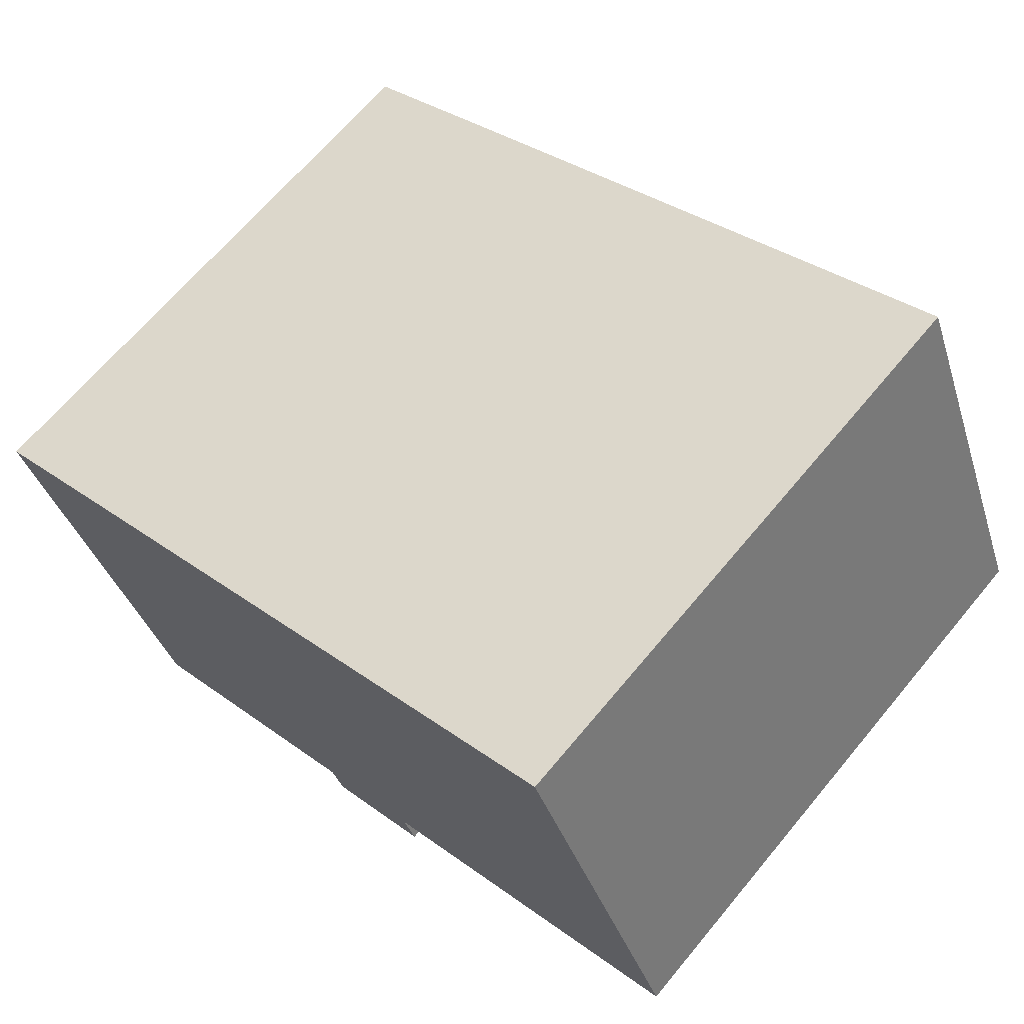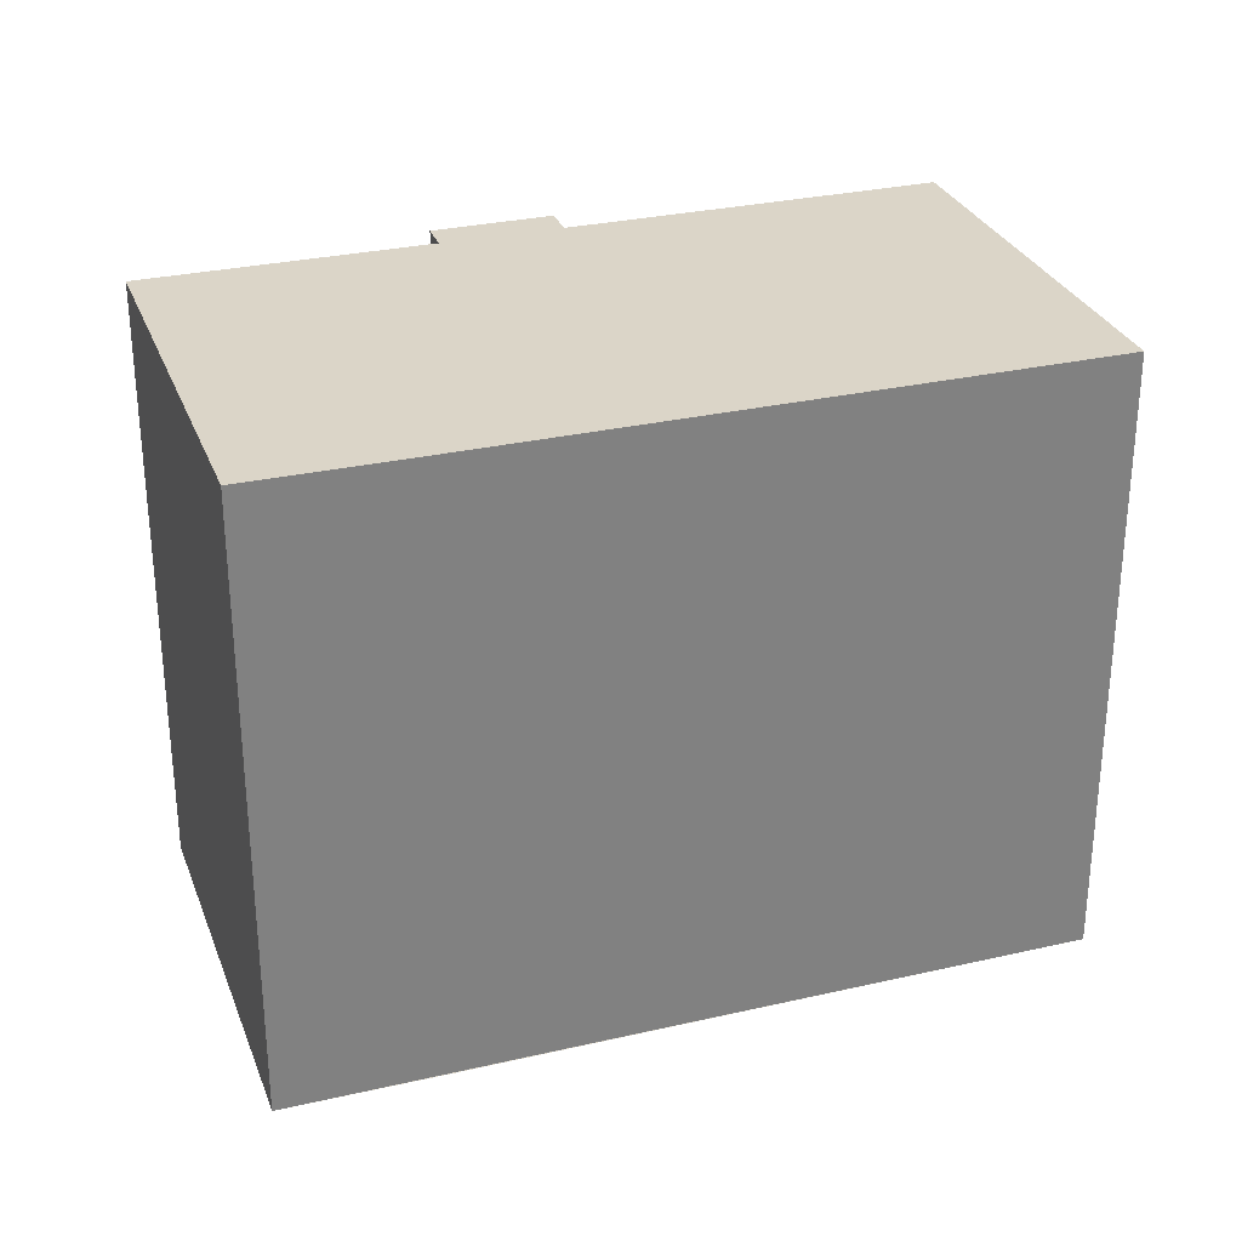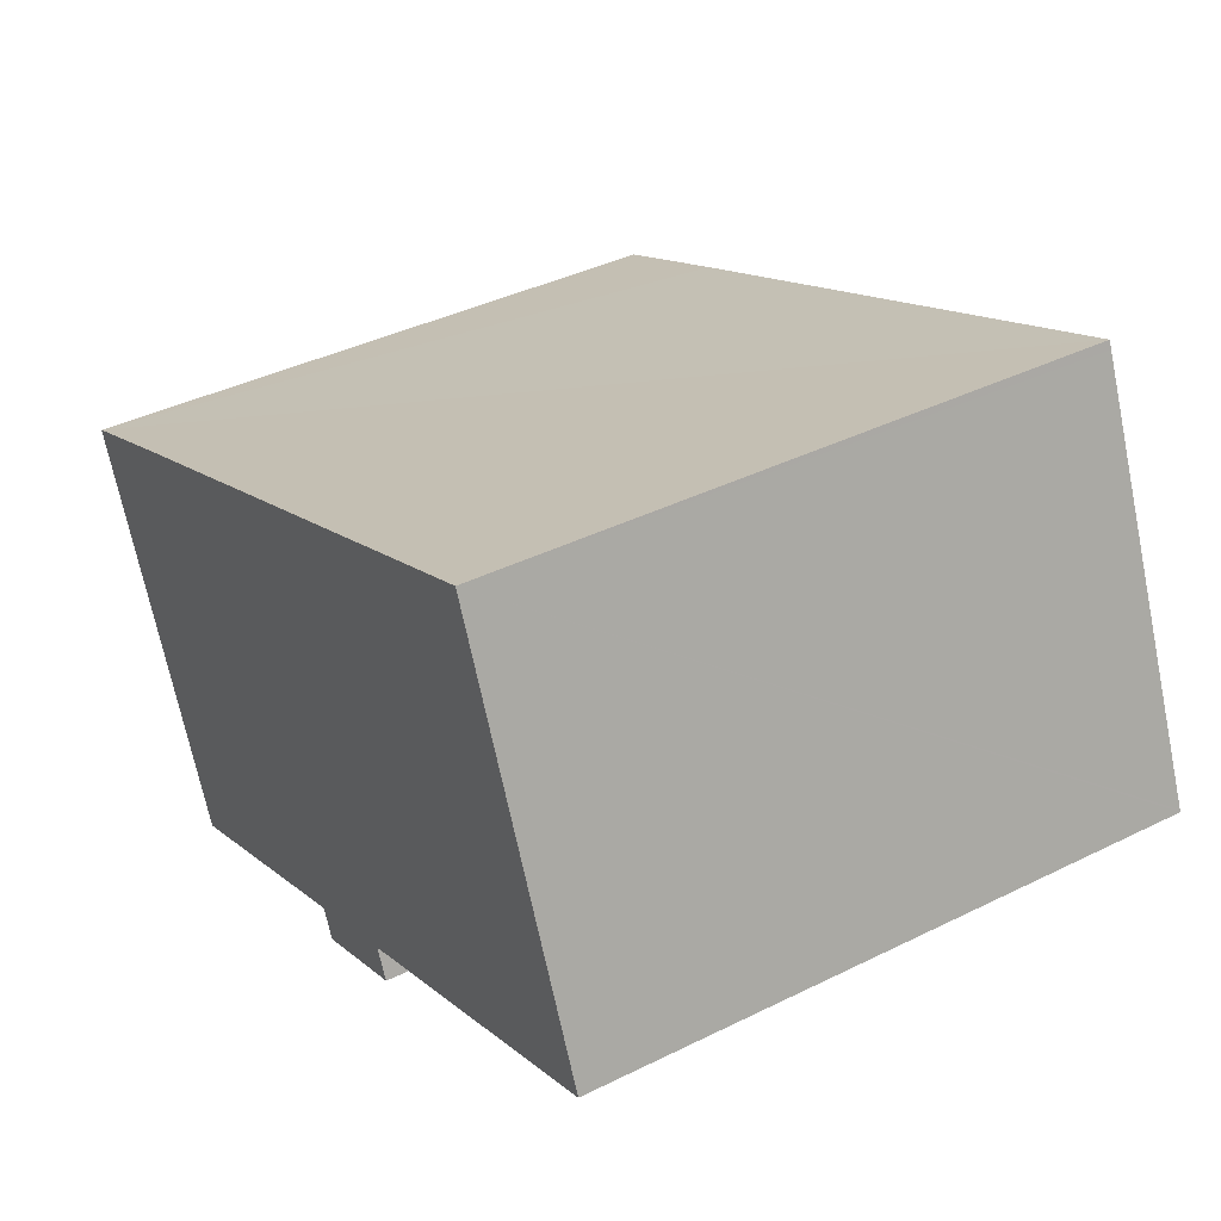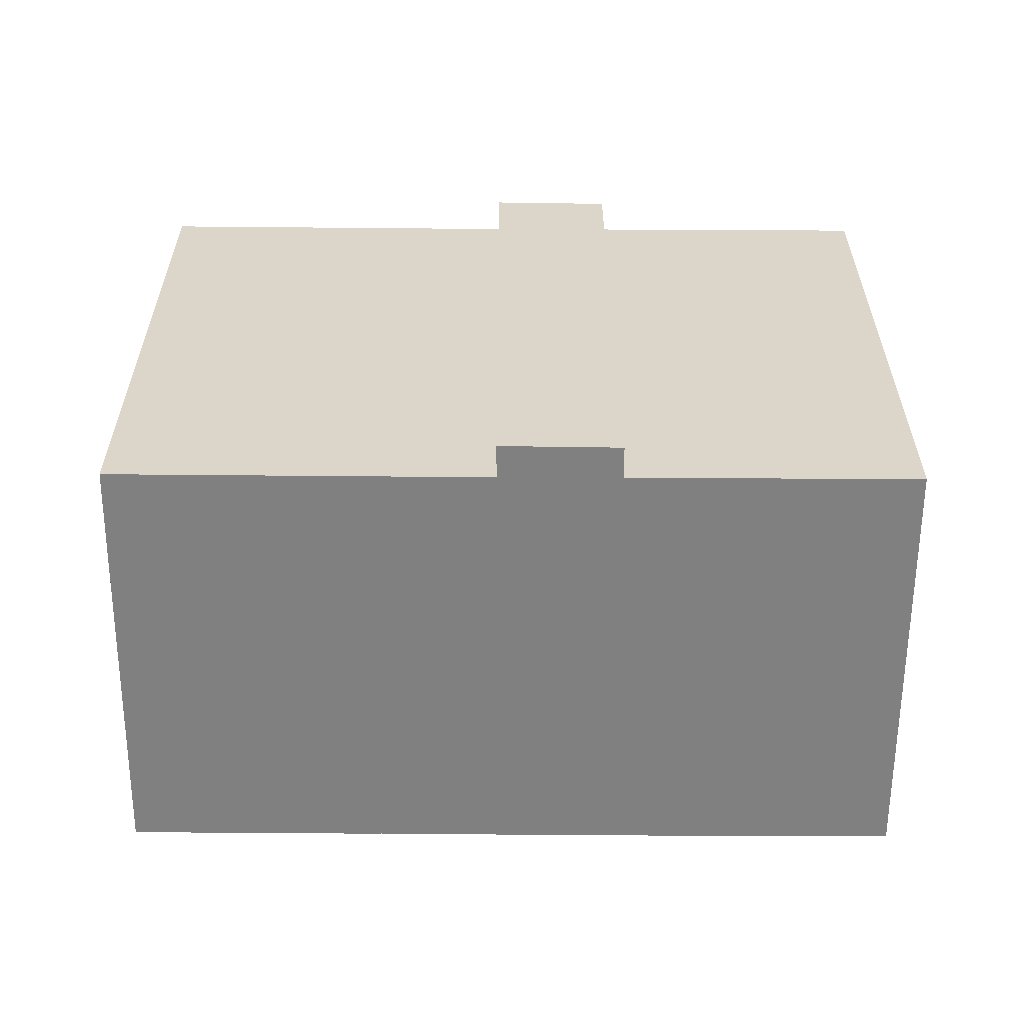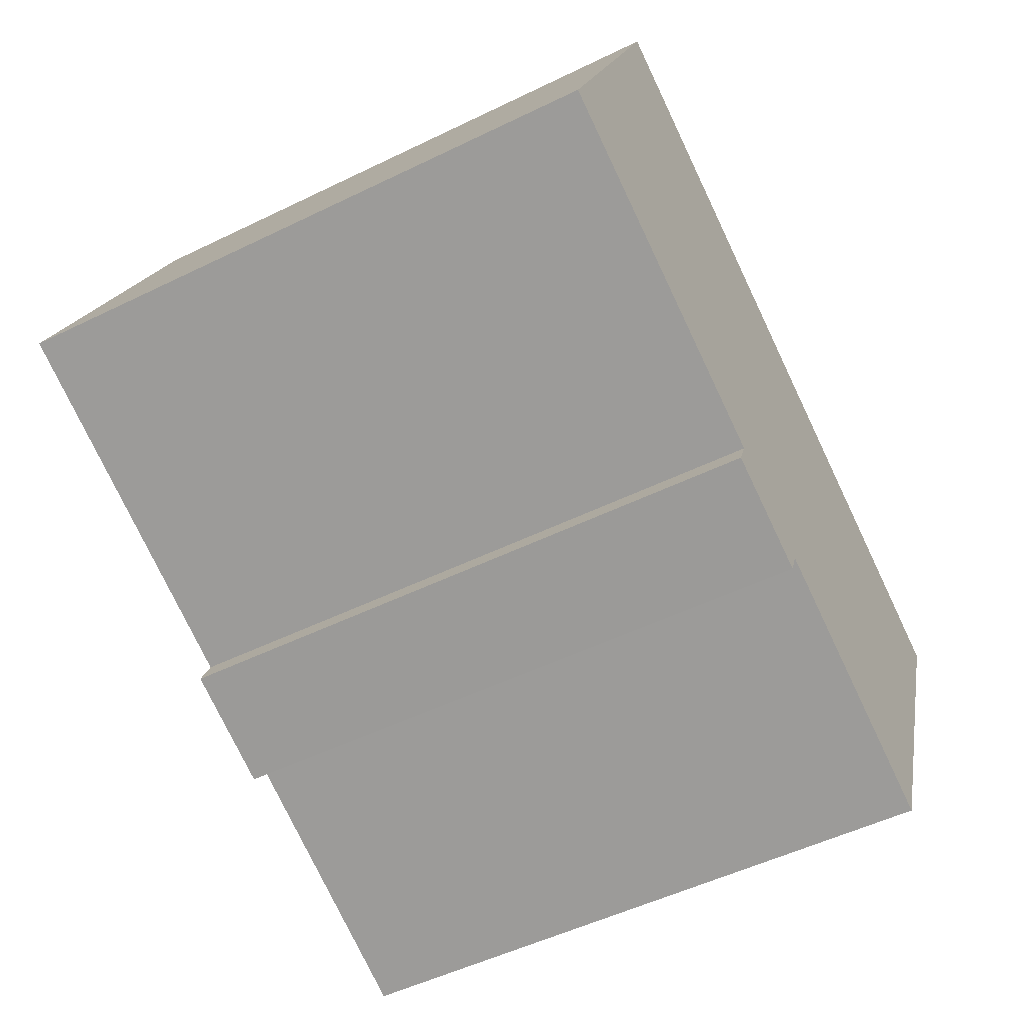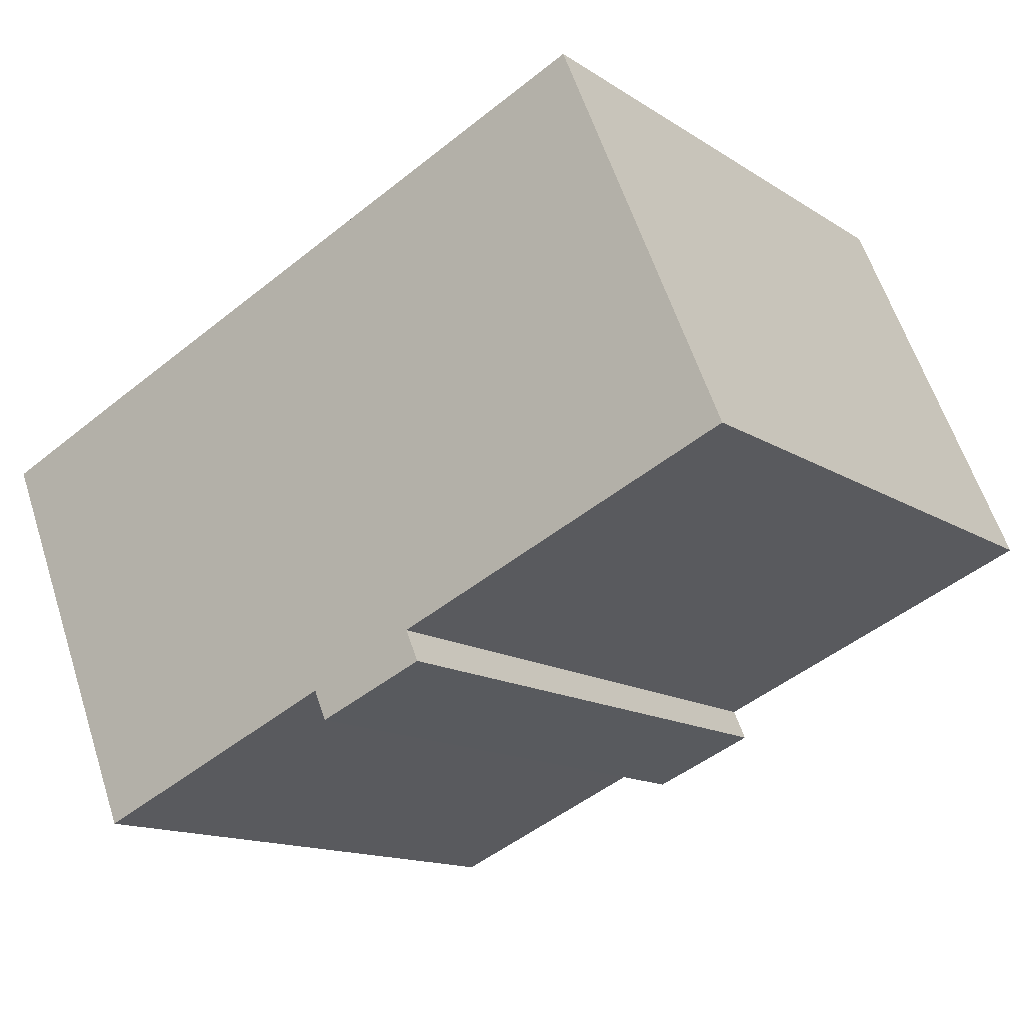
<metadata>
{"format":"obj","ext":"obj","renderer":"f3d","projection":"perspective","resolution":1024,"background":"white","views":[{"elev":66.8,"azim":39.8,"up":"+Z"},{"elev":29.5,"azim":-41.3,"up":"+Y"},{"elev":39.3,"azim":58.3,"up":"+Z"},{"elev":-60.1,"azim":157.0,"up":"+Y"},{"elev":-51.9,"azim":117.8,"up":"+Z"},{"elev":-14.0,"azim":35.8,"up":"+Z"}]}
</metadata>
<code>
v  4.06 17.42 1.715
v  0.063 17.42 -0.152
v  0 17.42 1.066e-15
v  4.68 17.42 -11.24
v  8.23 17.42 3.445
v  4.709 17.42 -11.31
v  12.32 17.42 -8.122
v  10.07 17.42 4.207
v  20.75 17.42 8.639
v  12.69 17.42 -8.976
v  14.17 17.42 -8.371
v  15.51 17.42 -6.783
v  20.85 17.42 8.415
v  25.47 17.42 -2.593
v  25.49 17.42 -2.652
v  15.55 17.42 -7.812
v  15.9 17.42 -7.669
v  4.709 6.924e-16 -11.31
v  4.68 6.88e-16 -11.24
v  0.063 9.307e-18 -0.152
v  0 0 0
v  12.69 5.496e-16 -8.976
v  12.32 4.973e-16 -8.122
v  20.75 -5.29e-16 8.639
v  10.07 -2.576e-16 4.207
v  4.06 -1.05e-16 1.715
v  8.23 -2.109e-16 3.445
v  25.49 1.624e-16 -2.652
v  20.85 -5.153e-16 8.415
v  25.47 1.588e-16 -2.593
v  15.51 4.153e-16 -6.783
v  15.9 4.696e-16 -7.669
v  15.55 4.783e-16 -7.812
v  14.17 5.126e-16 -8.371
g defaultobject
f 1 2 3
f 2 1 4
f 4 1 5
f 4 5 6
f 6 5 7
f 7 5 8
f 7 8 9
f 7 9 10
f 10 9 11
f 11 9 12
f 12 9 13
f 12 13 14
f 12 14 15
f 12 16 11
f 16 12 17
f 18 4 6
f 4 18 19
f 4 19 20
f 20 2 4
f 2 20 3
f 3 20 21
f 22 7 10
f 7 22 23
f 21 1 3
f 1 21 5
f 5 21 8
f 8 21 9
f 9 21 24
f 24 21 25
f 25 21 26
f 25 26 27
f 24 13 9
f 13 24 14
f 14 24 15
f 15 24 28
f 28 24 29
f 28 29 30
f 31 17 12
f 17 31 32
f 28 12 15
f 12 28 31
f 32 16 17
f 16 32 11
f 11 32 10
f 10 32 33
f 10 33 22
f 22 33 34
f 23 6 7
f 6 23 18
f 30 31 28
f 31 30 29
f 31 29 23
f 23 29 18
f 18 29 19
f 19 29 20
f 20 29 24
f 20 24 25
f 20 25 27
f 20 27 26
f 20 26 21
f 31 33 32
f 33 31 34
f 34 31 22
f 22 31 23

</code>
